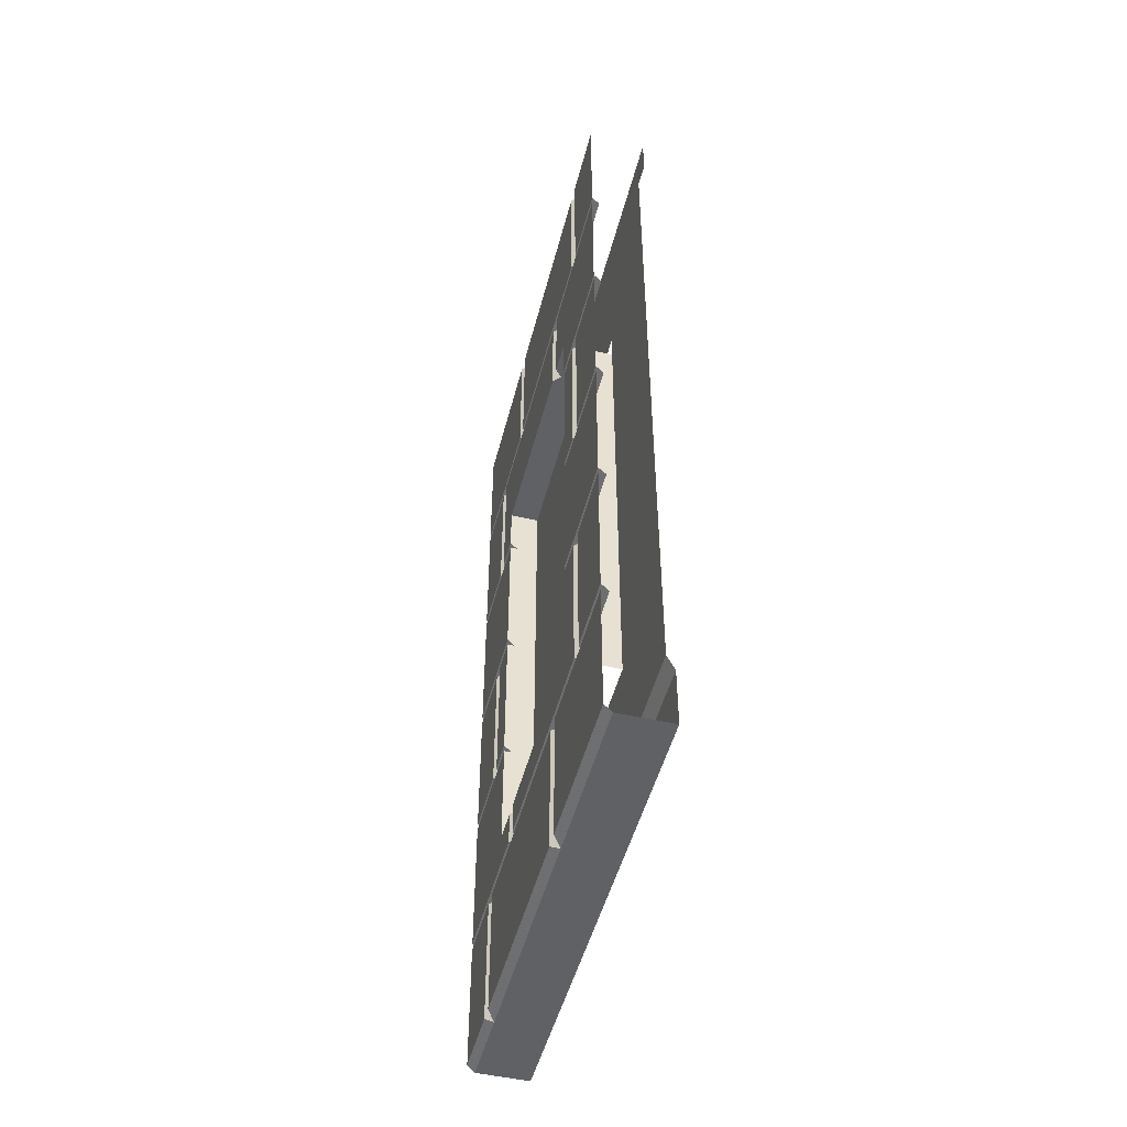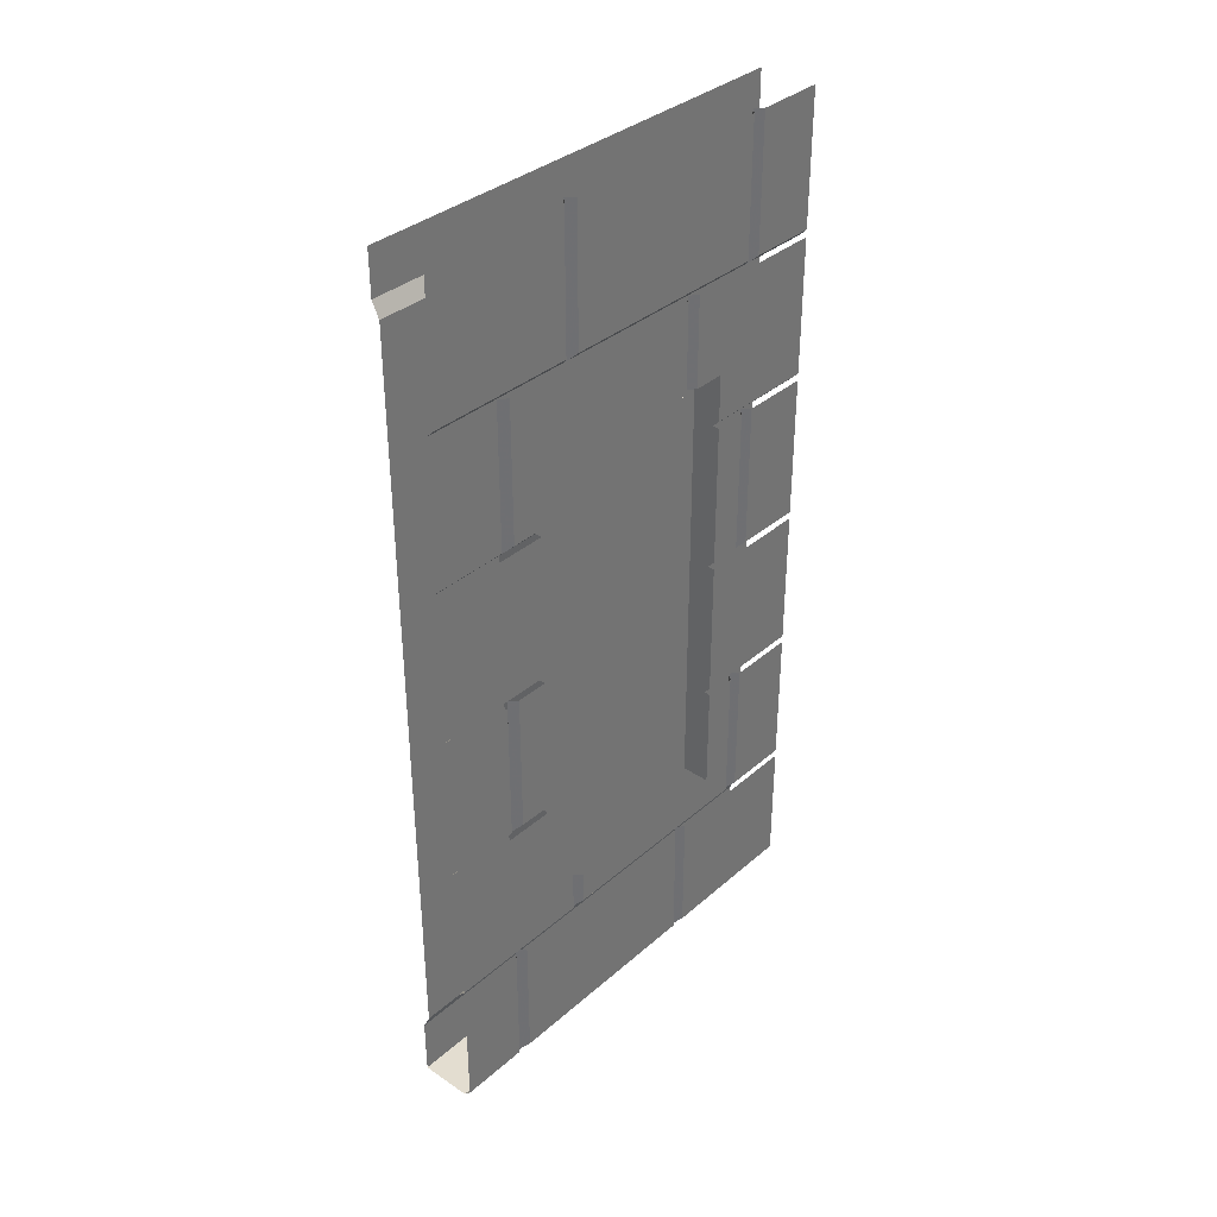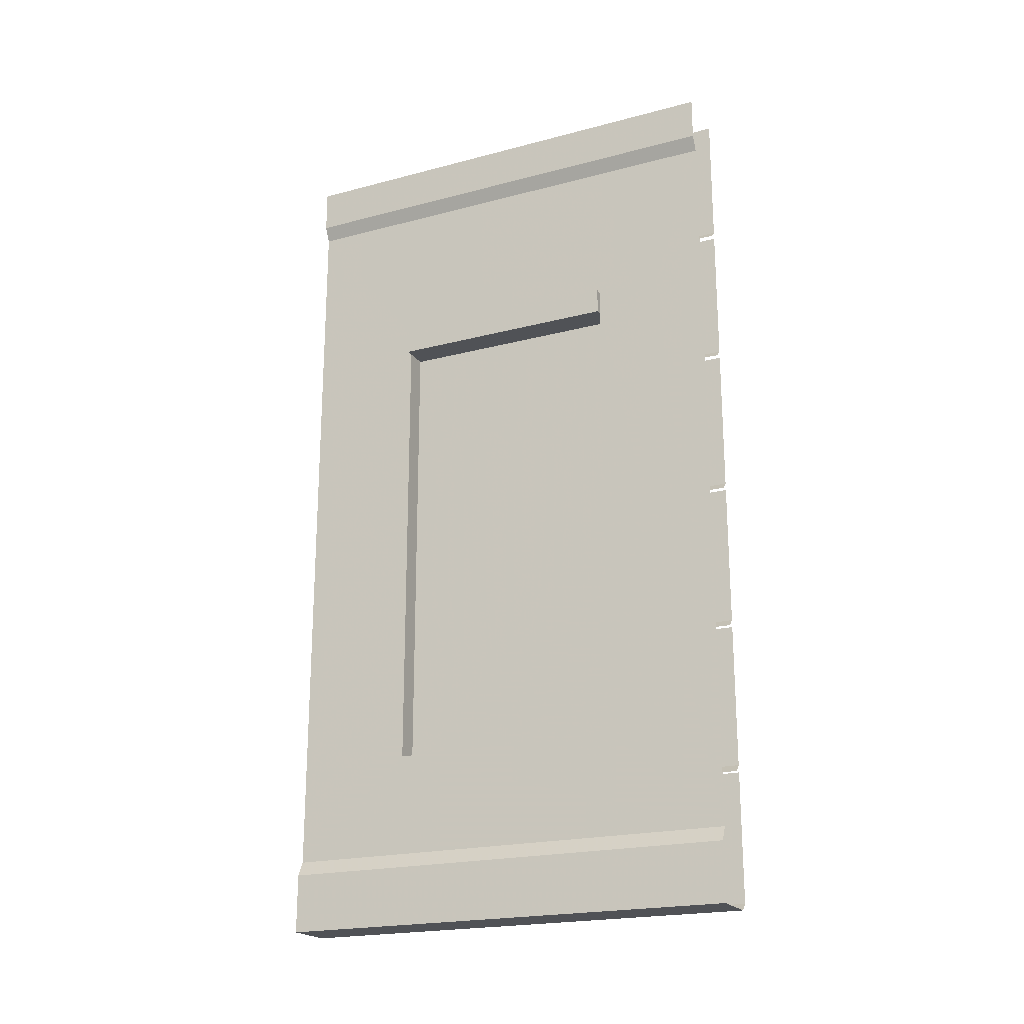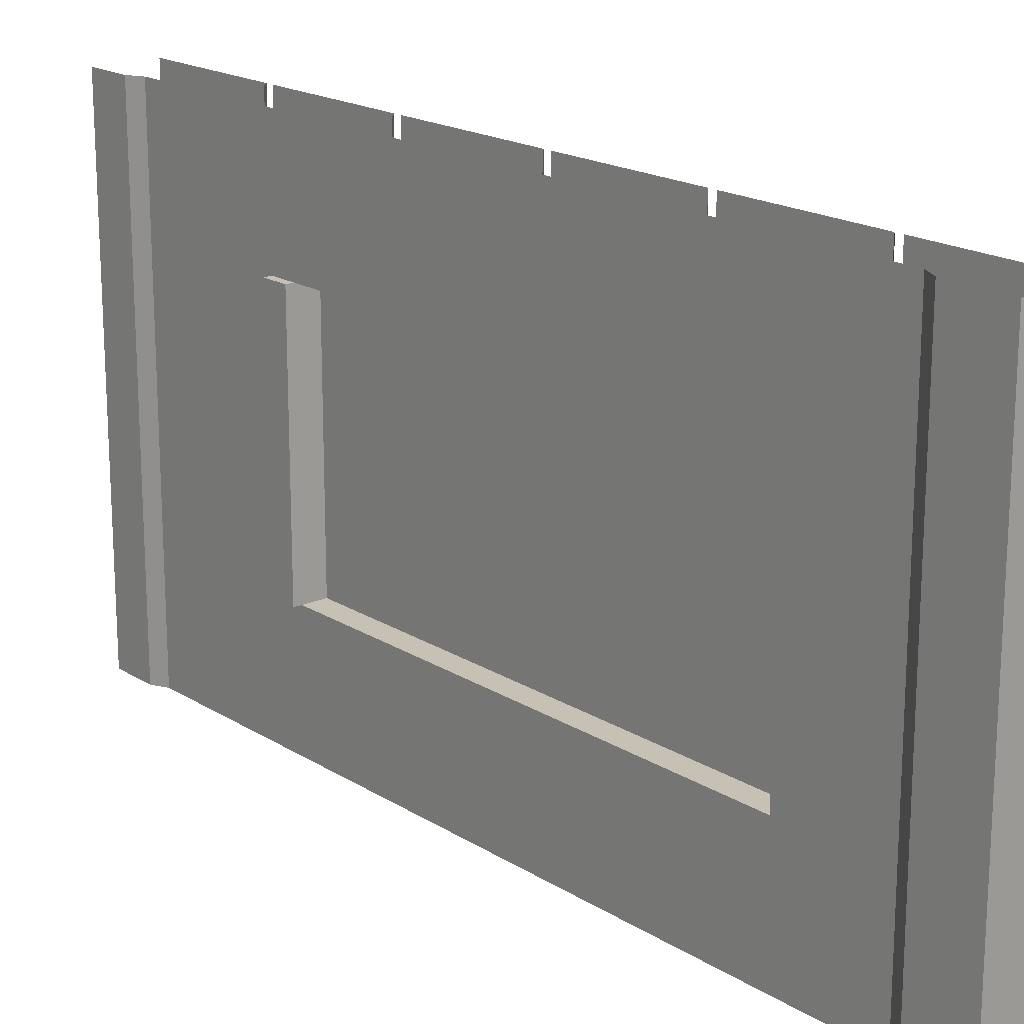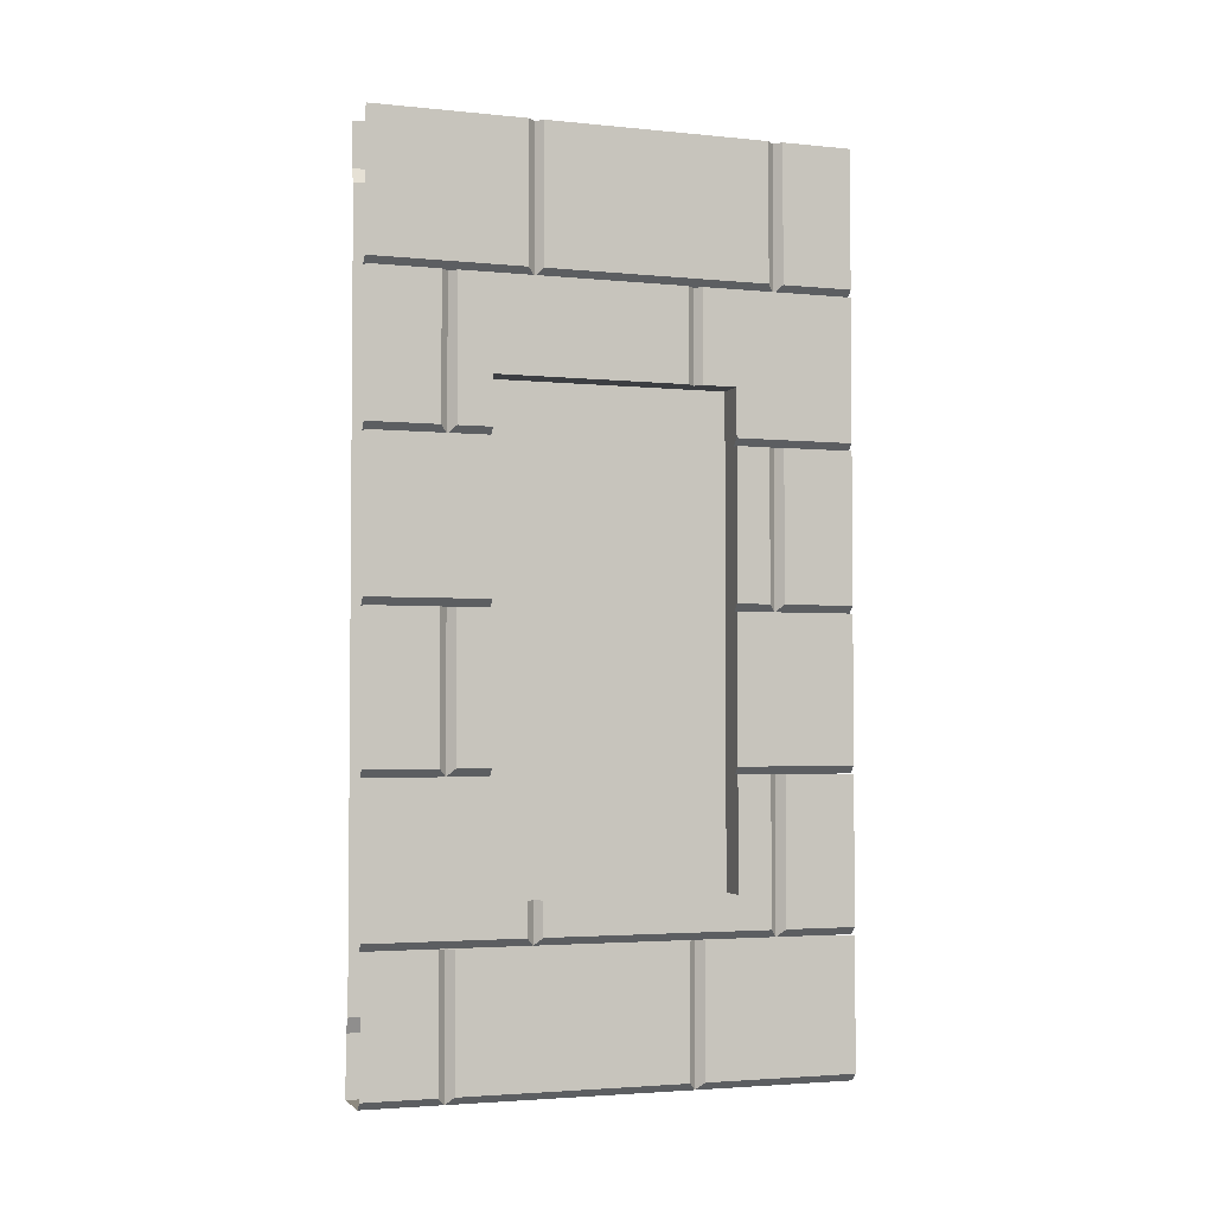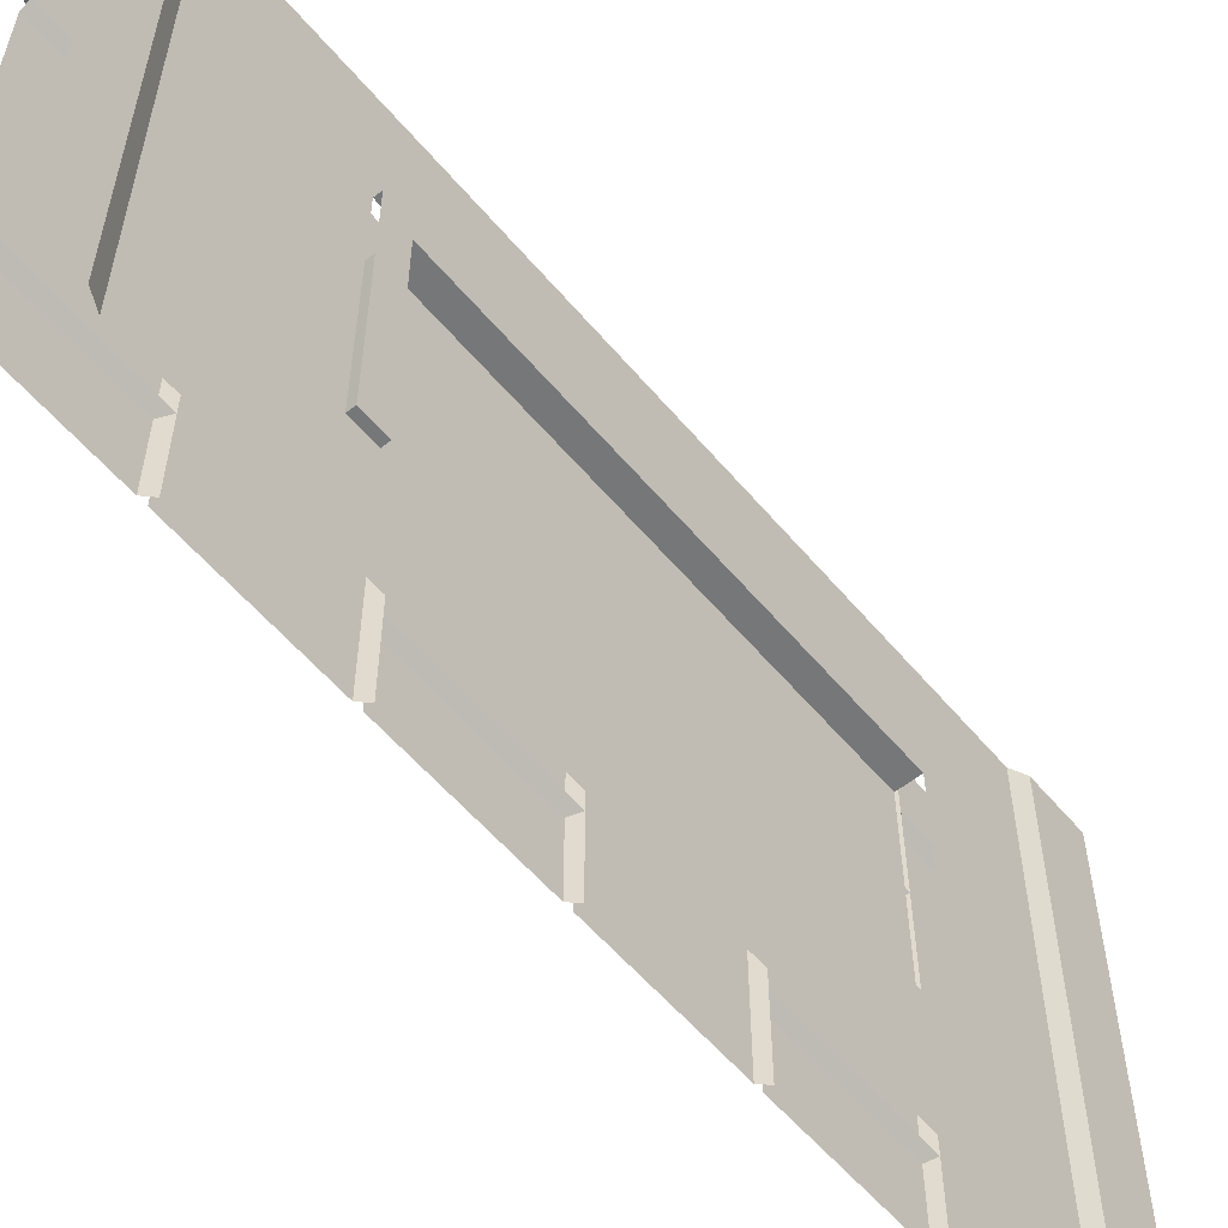
<metadata>
{"format":"obj","ext":"obj","renderer":"f3d","projection":"perspective","resolution":1024,"background":"white","views":[{"elev":-49.3,"azim":165.7,"up":"+Y"},{"elev":35.6,"azim":41.4,"up":"+Y"},{"elev":-21.0,"azim":-64.7,"up":"+Y"},{"elev":18.5,"azim":-40.0,"up":"+Z"},{"elev":-3.1,"azim":71.2,"up":"+Y"},{"elev":-57.1,"azim":-140.4,"up":"+Z"}]}
</metadata>
<code>
v -0.5 -1.875 -0.5
v -0.5 -1.875 0.5
v -0.5 -1.75 0.5
v -0.5 -1.75 -0.5
v -0.4844 -1.719 0.5
v -0.4844 -1.719 -0.5
v -0.4844 -1.5 -0.25
v -0.4844 -0.5 -0.25
v -0.4844 -0.4453 -0.4297
v -0.4844 -0.125 -0.5
v -0.4844 -0.4453 -0.25
v -0.4844 -0.125 0.5
v -0.5 -0.09375 0.5
v -0.5 -0.09375 -0.5
v -0.5 0 0.5
v -0.5 0 -0.5
v -0.3906 -1.875 -0.1641
v -0.3906 -1.875 -0.5
v -0.375 -1.859 -0.1797
v -0.3906 -1.586 -0.1641
v -0.375 -1.586 -0.1484
v -0.375 -1.859 -0.1484
v -0.375 -1.859 0.3203
v -0.3906 -1.875 0.3359
v -0.3906 -1.875 0.5
v -0.375 -1.859 0.3516
v -0.375 -1.859 0.5
v -0.375 -1.586 0.3516
v -0.375 -1.586 0.5
v -0.5 -0.5 -0.25
v -0.5 -0.4453 -0.25
v -0.5 -0.4453 0.25
v -0.5 -0.5 0.25
v -0.4844 -0.5 0.25
v -0.4844 -0.4453 0.25
v -0.4844 -0.4453 0.3906
v -0.375 -1.5 -0.25
v -0.375 -1.5 0.1484
v -0.375 -1.57 0.1484
v -0.375 -1.57 -0.3203
v -0.375 -1.266 -0.3203
v -0.375 -1.266 -0.25
v -0.3906 -1.266 -0.25
v -0.3906 -1.5 -0.25
v -0.3906 -0.9453 -0.25
v -0.3906 -0.6172 -0.25
v -0.3906 -0.5 -0.25
v -0.3906 -0.5 -0.1641
v -0.3906 -1.586 -0.3359
v -0.3906 -1.266 -0.3359
v -0.3906 -1.586 0.1641
v -0.3906 -1.5 0.1641
v -0.375 -1.5 0.1797
v -0.375 -1.57 0.1797
v -0.3906 -1.586 0.3359
v -0.375 -1.57 0.5
v -0.3906 -1.586 0.5
v -0.375 -0.9297 -0.3516
v -0.375 -0.9297 -0.5
v -0.375 -0.6172 -0.5
v -0.375 -0.6172 -0.3516
v -0.3906 -0.6172 -0.3359
v -0.3906 -0.9453 -0.3359
v -0.3906 -0.9453 -0.5
v -0.375 -0.9297 0.5
v -0.375 -0.9297 0.25
v -0.375 -0.6172 0.25
v -0.375 -0.6172 0.5
v -0.3906 -0.9453 0.5
v -0.3906 -0.9453 0.3359
v -0.3906 -0.9453 0.25
v -0.3906 -0.6172 0.25
v -0.3906 -0.5 0.25
v -0.375 -0.5 0.25
v -0.375 -0.6016 0.25
v -0.375 -0.6016 0.3203
v -0.3906 -0.6172 0.3359
v -0.3906 -0.3047 0.3359
v -0.375 -0.3047 0.3516
v -0.375 -0.6016 0.3516
v -0.3906 -0.6172 0.5
v -0.375 -0.6016 0.5
v -0.375 -0.3047 0.5
v -0.375 -0.2891 -0.3516
v -0.375 -0.2891 -0.5
v -0.375 0 -0.5
v -0.375 0 -0.3516
v -0.3906 0 -0.3359
v -0.3906 -0.3047 -0.3359
v -0.3906 -0.3047 -0.5
v -0.375 -0.2891 0.5
v -0.375 -0.2891 0.1797
v -0.375 0 0.1797
v -0.375 0 0.5
v -0.3906 -0.3047 0.1641
v -0.3906 0 0.1641
v -0.3906 -0.3047 0.5
v -0.375 -1.586 -0.5
v -0.375 -1.586 -0.1797
v -0.375 -1.859 -0.5
v -0.375 -0.9453 -0.5
v -0.375 -0.9453 -0.25
v -0.375 -1.25 -0.25
v -0.375 -1.25 -0.5
v -0.3906 -1.266 -0.5
v -0.375 -0.9453 0.25
v -0.375 -0.9453 0.3203
v -0.375 -1.25 0.3203
v -0.375 -1.25 0.25
v -0.3906 -1.266 0.25
v -0.4844 -1.5 0.25
v -0.3906 -1.266 0.3359
v -0.375 -0.9453 0.3516
v -0.375 -0.9453 0.5
v -0.375 -1.25 0.5
v -0.375 -1.25 0.3516
v -0.3906 -1.266 0.5
v -0.375 -0.9297 -0.25
v -0.375 -0.9297 -0.3203
v -0.375 -0.6172 -0.3203
v -0.375 -0.6172 -0.25
v -0.375 -0.5 -0.25
v -0.375 -0.3047 -0.5
v -0.375 -0.3047 -0.1797
v -0.375 -0.5 -0.1797
v -0.375 -0.6016 -0.25
v -0.375 -0.6016 -0.5
v -0.3906 -0.3047 -0.1641
v -0.375 -0.2891 0.1484
v -0.375 -0.2891 -0.3203
v -0.375 0 -0.3203
v -0.375 0 0.1484
v -0.375 -1.586 0.3203
v -0.3906 -0.6172 -0.5
v -0.375 -1.57 -0.3516
v -0.375 -1.57 -0.5
v -0.375 -1.266 -0.5
v -0.375 -1.266 -0.3516
v -0.3906 -1.586 -0.5
v -0.375 -1.5 0.25
v -0.375 -1.266 0.25
v -0.375 -1.266 0.5
v -0.3906 -1.5 0.25
v -0.375 -0.5 -0.1484
v -0.375 -0.3047 0.3203
v -0.375 -0.3047 -0.1484
v -0.4375 -1.328 -0.03906
v -0.4375 -0.7578 -0.05469
v -0.4375 -0.7656 0
v -0.4375 -1.328 0.03906
v -0.4375 -1.352 0.03125
v -0.4375 -1.352 -0.03125
v -0.4375 -1.344 -0.1094
v -0.4375 -1.102 -0.25
v -0.4375 -0.7422 -0.1484
v -0.4375 -0.7266 -0.1172
v -0.4375 -1.367 -0.09375
v -0.4375 -0.7344 0
v -0.4375 -0.7266 -0.04688
v -0.4375 -0.7578 0.05469
v -0.4375 -0.7266 0.04688
v -0.4375 -0.7266 0.1172
v -0.4375 -0.6953 0.1094
v -0.4375 -0.6328 0.2031
v -0.4375 -0.7422 0.1484
v -0.4375 -0.6172 0.1953
v -0.4375 -0.6172 0.25
v -0.4375 -0.7422 0.25
v -0.4375 -0.75 0.2031
v -0.4375 -0.6016 0.25
v -0.4375 -0.5 0.25
v -0.4375 -0.5 0
v -0.4375 -0.6953 -0.1094
v -0.4375 -0.6172 -0.1953
v -0.4375 -0.5 -0.25
v -0.4375 -1.5 0
v -0.4375 -1.367 0.09375
v -0.4375 -1.406 0.1406
v -0.4375 -1.461 0.1641
v -0.4375 -1.5 0.1719
v -0.4375 -1.391 -0.1719
v -0.4375 -1.406 -0.1406
v -0.4375 -1.453 -0.1953
v -0.4375 -1.438 -0.25
v -0.4375 -1.352 -0.25
v -0.4375 -1.461 -0.1641
v -0.4375 -1.5 -0.2031
v -0.4375 -1.5 -0.25
v -0.4375 -1.5 -0.1719
v -0.4375 -0.6016 -0.25
v -0.4375 -0.6172 -0.25
v -0.4375 -0.6328 -0.2031
v -0.4375 -0.7422 -0.25
v -0.4375 -0.75 -0.2031
v -0.4375 -1.344 0.1094
v -0.4375 -1.391 0.1719
v -0.4375 -1.453 0.1953
v -0.4375 -1.102 0.25
v -0.4375 -1.5 0.2031
v -0.4375 -1.438 0.25
v -0.4375 -1.5 0.25
v -0.4375 -1.352 0.25
f 1 2 3
f 1 3 4
f 14 13 15
f 14 15 16
f 11 8 30
f 11 30 31
f 31 30 32
f 32 30 33
f 32 33 34
f 32 34 35
f 44 43 7
f 7 43 45
f 7 45 8
f 8 45 46
f 8 46 47
f 72 71 34
f 72 34 73
f 71 110 111
f 71 111 34
f 110 143 111
f 4 3 5
f 4 5 6
f 10 12 13
f 10 13 14
f 8 47 48
f 8 48 34
f 8 34 33
f 8 33 30
f 48 73 34
f 6 5 7
f 6 7 8
f 6 8 9
f 6 9 10
f 10 9 11
f 10 11 12
f 9 8 11
f 35 34 36
f 35 36 12
f 35 12 11
f 34 111 5
f 34 5 36
f 36 5 12
f 7 5 111
f 17 2 1
f 17 1 18
f 17 20 21
f 17 21 22
f 17 22 23
f 17 23 24
f 17 24 2
f 2 24 25
f 77 78 79
f 77 79 80
f 77 80 81
f 81 80 82
f 82 80 79
f 82 79 83
f 101 102 103
f 101 103 104
f 104 103 50
f 104 50 105
f 103 43 50
f 43 103 45
f 45 103 102
f 106 107 108
f 106 108 109
f 106 109 110
f 106 110 71
f 108 112 110
f 108 110 109
f 70 112 108
f 70 108 107
f 113 114 115
f 113 115 116
f 113 116 112
f 113 112 70
f 117 112 116
f 117 116 115
f 118 119 120
f 118 120 121
f 118 121 46
f 118 46 45
f 118 45 119
f 119 45 63
f 119 63 120
f 120 63 62
f 122 123 124
f 122 124 125
f 122 125 47
f 122 47 126
f 122 126 127
f 122 127 123
f 128 48 125
f 128 125 124
f 129 130 131
f 129 131 132
f 129 132 96
f 129 96 95
f 129 95 128
f 129 128 130
f 130 128 89
f 130 89 131
f 131 89 88
f 21 133 23
f 21 23 22
f 55 24 23
f 55 23 133
f 62 134 127
f 62 127 126
f 62 126 46
f 46 126 47
f 125 48 47
f 17 18 19
f 17 19 20
f 25 24 26
f 25 26 27
f 27 26 28
f 27 28 29
f 37 38 39
f 37 39 40
f 37 40 41
f 37 41 42
f 37 42 43
f 37 43 44
f 49 50 41
f 49 41 40
f 49 40 20
f 20 40 39
f 20 39 51
f 51 39 52
f 58 59 60
f 58 60 61
f 58 61 62
f 58 62 63
f 58 63 64
f 58 64 59
f 65 66 67
f 65 67 68
f 65 69 70
f 65 70 66
f 66 70 71
f 66 71 67
f 67 71 72
f 84 85 86
f 84 86 87
f 84 87 88
f 84 88 89
f 84 89 90
f 84 90 85
f 91 92 93
f 91 93 94
f 95 96 93
f 95 93 92
f 95 92 78
f 78 92 91
f 78 91 97
f 98 99 19
f 98 19 100
f 100 19 18
f 20 19 99
f 24 55 28
f 24 28 26
f 52 39 38
f 51 52 53
f 51 53 54
f 51 54 55
f 55 54 56
f 55 56 57
f 72 73 74
f 72 74 75
f 72 75 76
f 72 76 77
f 77 76 78
f 135 136 137
f 135 137 138
f 135 138 50
f 135 50 49
f 135 49 139
f 135 139 136
f 140 56 54
f 140 54 53
f 56 141 142
f 141 56 140
f 141 140 143
f 141 143 110
f 74 144 145
f 74 145 76
f 74 76 75
f 78 76 145
f 144 146 145
f 146 144 48
f 146 48 128
f 74 73 48
f 74 48 144
f 147 148 149
f 147 149 150
f 147 156 148
f 147 148 156
f 147 150 149
f 147 149 148
f 149 160 150
f 149 150 160
f 160 162 150
f 160 150 162
f 176 152 151
f 176 151 177
f 176 177 178
f 176 178 179
f 176 179 180
f 176 180 179
f 176 179 178
f 176 178 177
f 176 177 151
f 176 151 152
f 176 152 157
f 176 157 152
f 153 181 154
f 153 154 181
f 181 185 154
f 181 154 185
f 183 187 188
f 183 188 184
f 183 184 187
f 189 186 176
f 189 176 186
f 186 176 182
f 186 182 176
f 176 182 157
f 176 157 182
f 195 198 196
f 195 196 198
f 199 197 200
f 199 200 201
f 199 201 197
f 197 201 200
f 196 202 198
f 196 198 202
f 184 188 187
f 147 150 151
f 147 151 152
f 147 152 153
f 147 153 154
f 147 154 155
f 147 155 156
f 147 156 155
f 147 155 154
f 147 154 153
f 147 153 157
f 147 157 152
f 147 152 150
f 162 165 150
f 162 150 165
f 152 157 153
f 153 157 181
f 153 181 182
f 153 182 157
f 157 182 181
f 181 182 183
f 181 183 184
f 181 184 185
f 181 185 183
f 181 183 186
f 181 186 182
f 182 186 183
f 183 186 187
f 183 187 189
f 183 189 186
f 186 189 187
f 193 194 154
f 193 154 194
f 194 154 155
f 194 155 154
f 178 177 195
f 178 195 196
f 178 196 179
f 178 179 197
f 178 197 196
f 178 196 177
f 177 196 195
f 177 195 151
f 177 151 150
f 177 150 195
f 195 150 198
f 195 198 150
f 195 150 151
f 151 150 152
f 179 196 197
f 179 197 180
f 179 180 199
f 179 199 197
f 197 199 180
f 197 200 196
f 197 196 202
f 197 202 200
f 200 202 196
f 198 150 165
f 198 165 169
f 198 169 168
f 198 168 169
f 198 169 165
f 198 165 150
f 185 184 183
f 148 149 158
f 148 158 159
f 148 159 149
f 149 159 158
f 149 158 160
f 149 160 161
f 149 161 158
f 158 161 160
f 160 161 162
f 160 162 163
f 160 163 161
f 161 163 162
f 162 163 164
f 162 164 166
f 162 166 163
f 163 166 164
f 164 166 167
f 164 167 170
f 164 170 166
f 166 170 167
f 174 190 191
f 174 191 192
f 174 192 190
f 190 192 191
f 156 192 174
f 156 174 173
f 156 173 148
f 156 148 159
f 156 159 173
f 156 173 192
f 192 173 174
f 148 173 159
f 162 164 165
f 162 165 164
f 164 167 168
f 164 168 169
f 164 169 165
f 164 165 169
f 164 169 168
f 164 168 167
f 191 192 193
f 191 193 192
f 192 193 194
f 192 194 193
f 155 194 192
f 155 192 156
f 155 156 192
f 155 192 194
f 170 166 171
f 170 171 166
f 166 171 172
f 166 172 171
f 172 166 163
f 172 163 161
f 172 161 158
f 172 158 159
f 172 159 173
f 172 173 174
f 172 174 175
f 172 175 174
f 172 174 173
f 172 173 159
f 172 159 158
f 172 158 161
f 172 161 163
f 172 163 166
f 175 174 190
f 175 190 174

</code>
